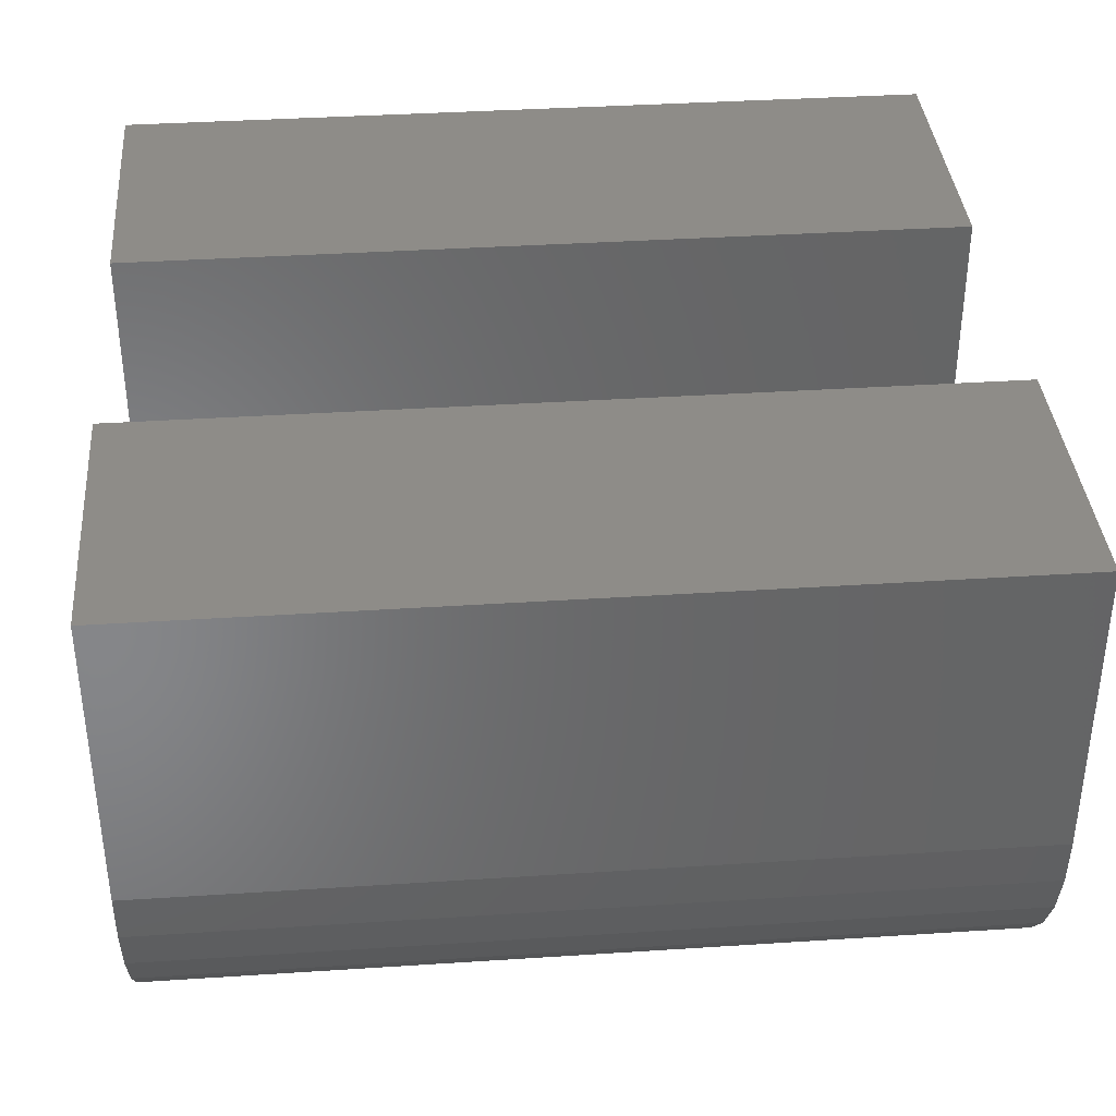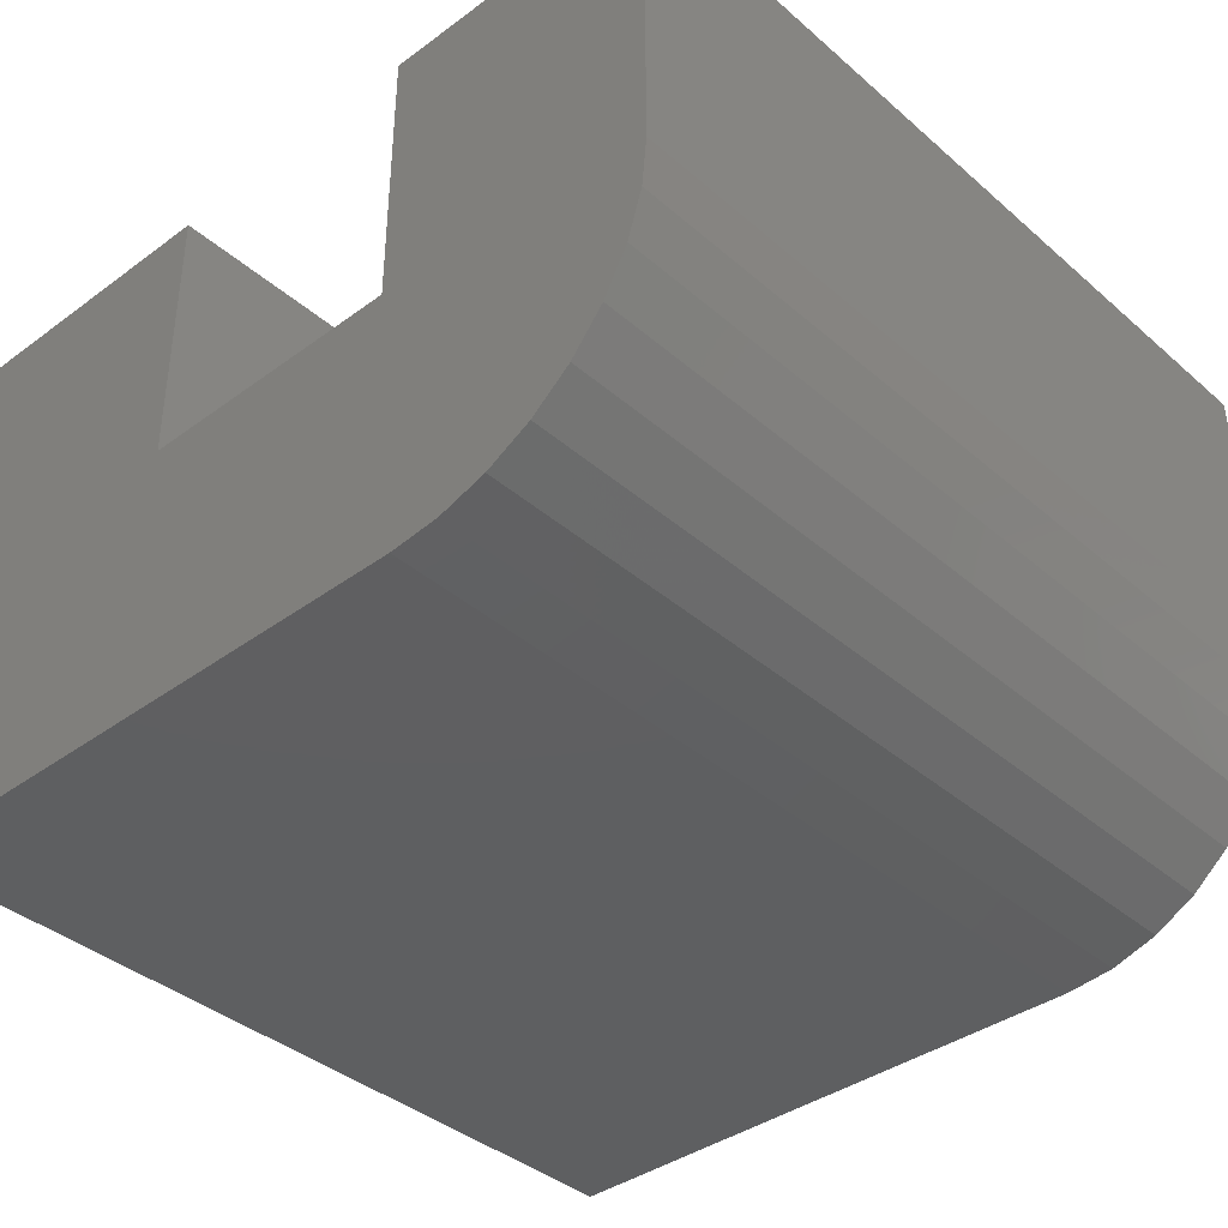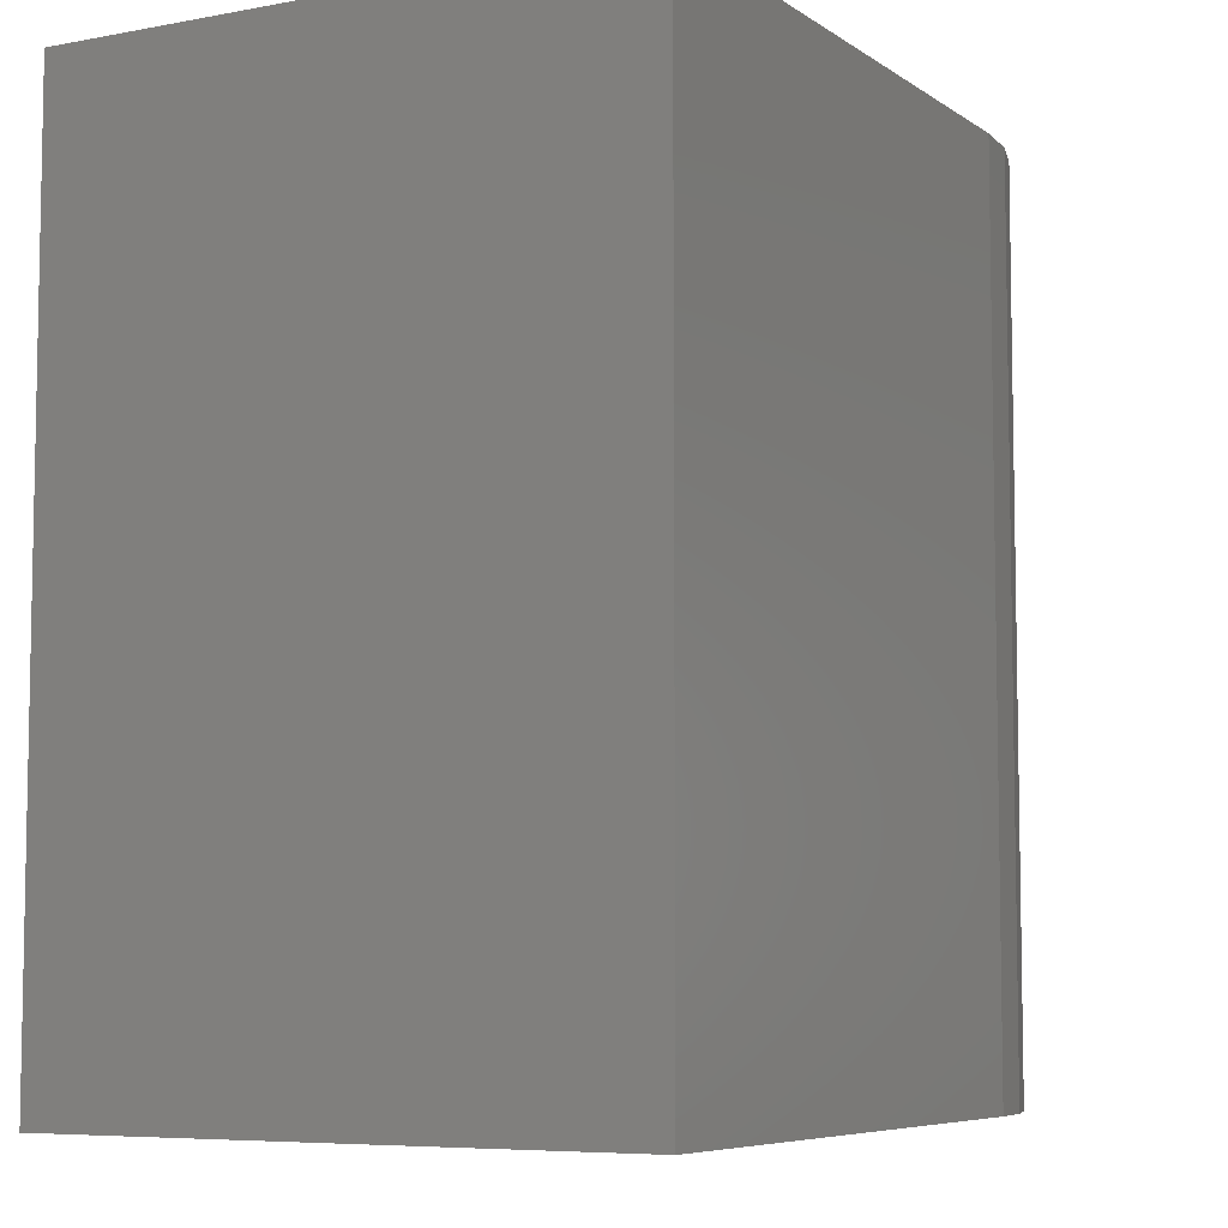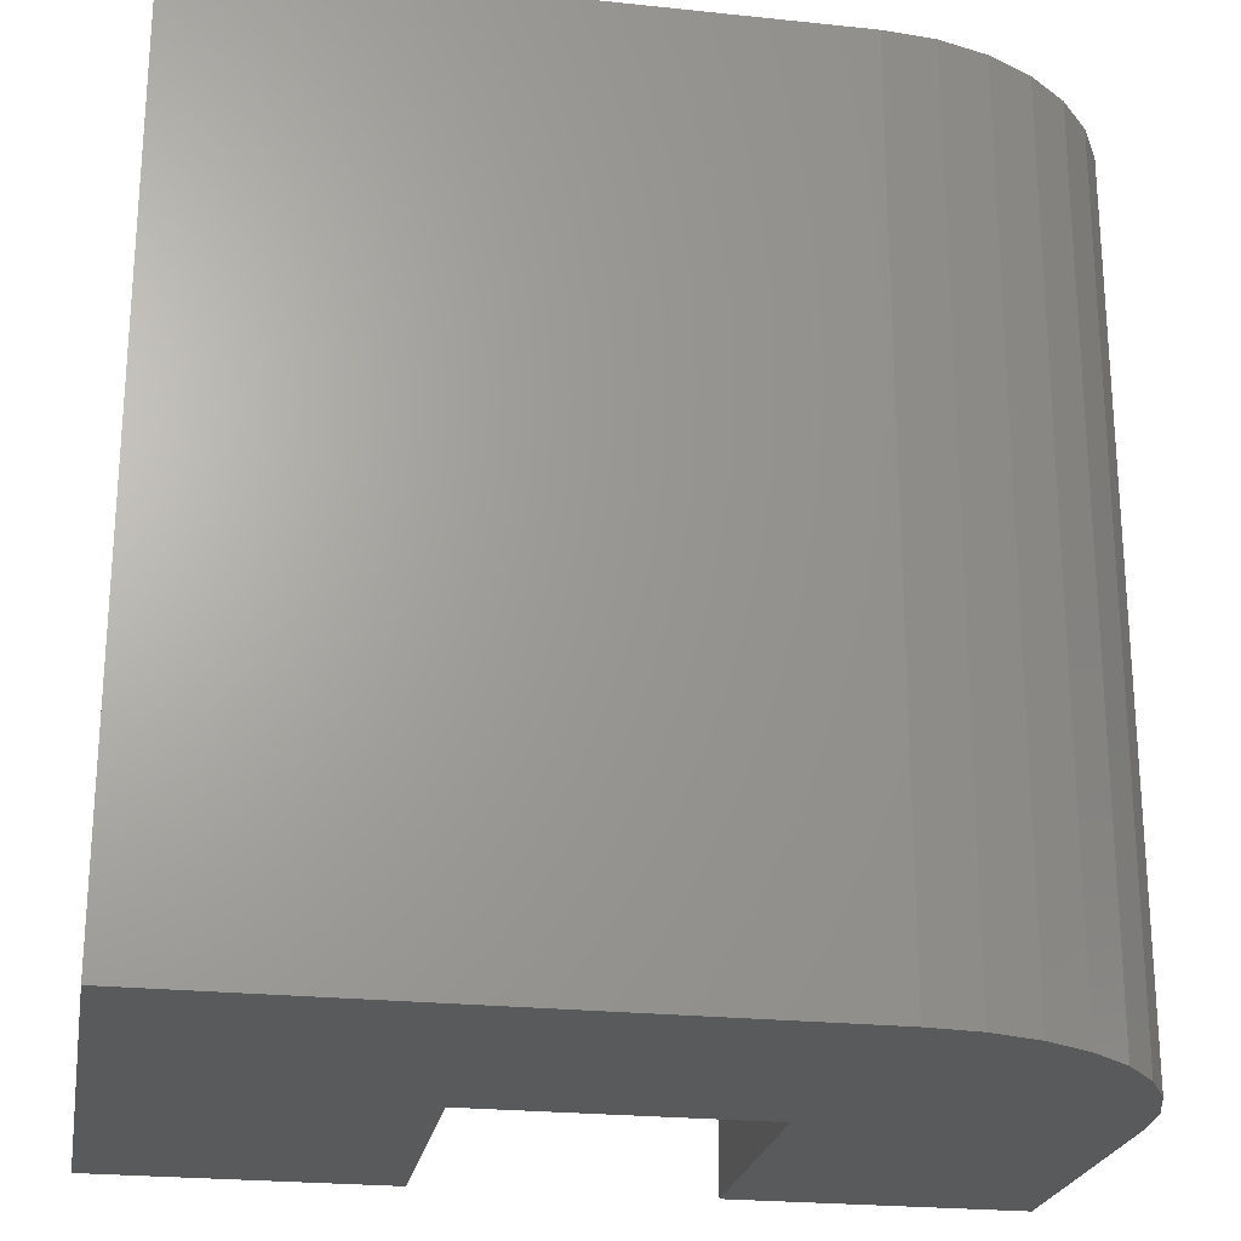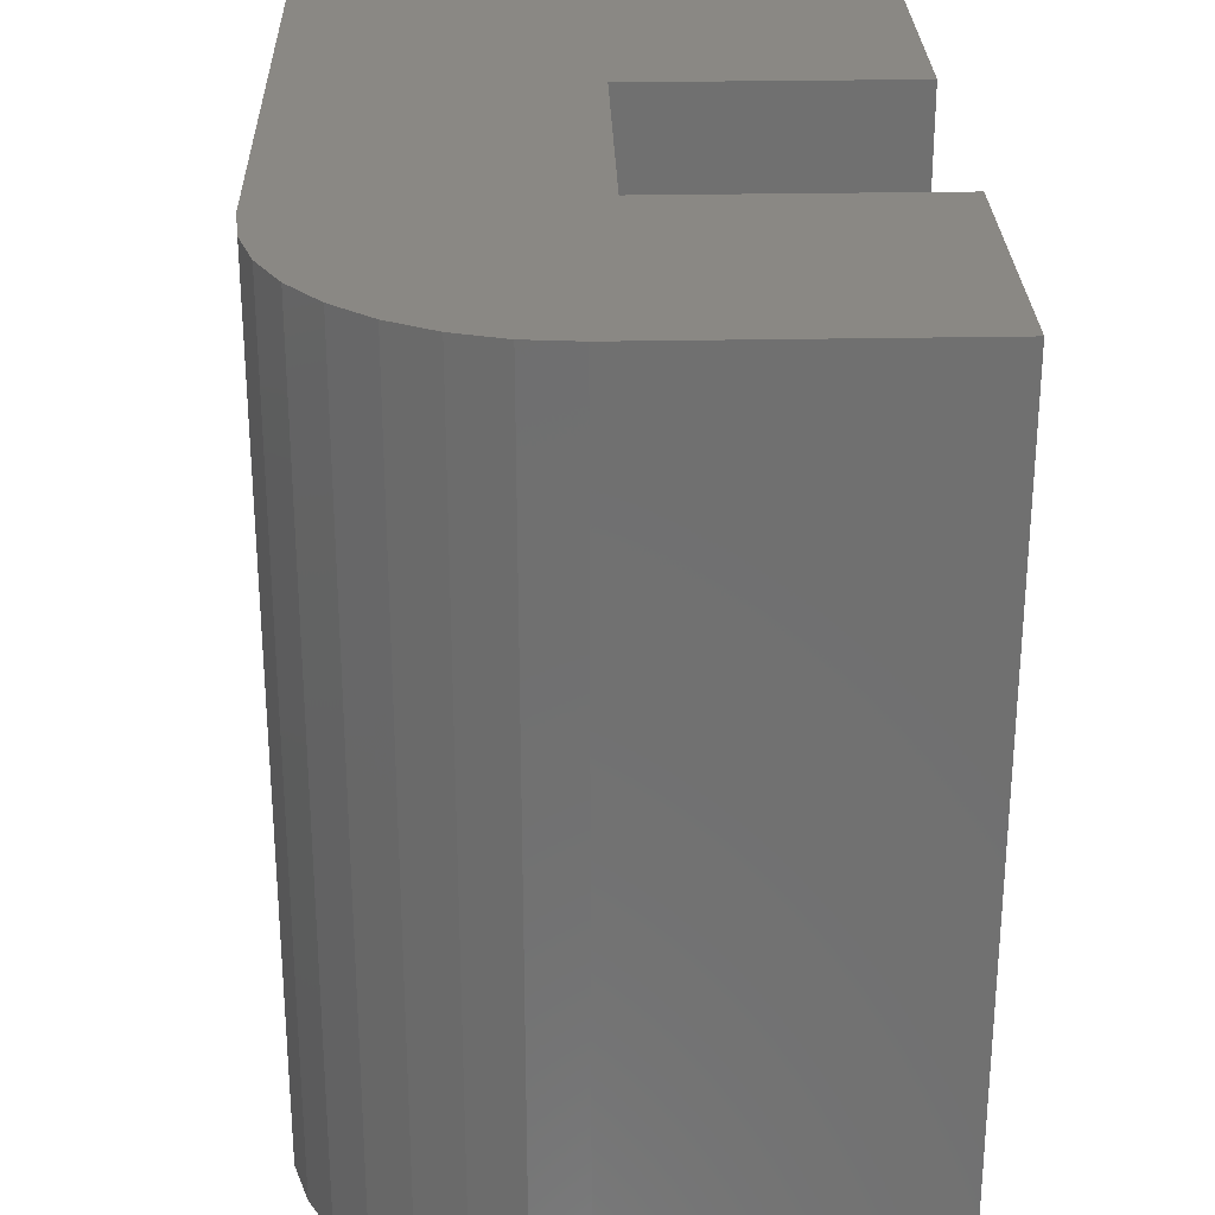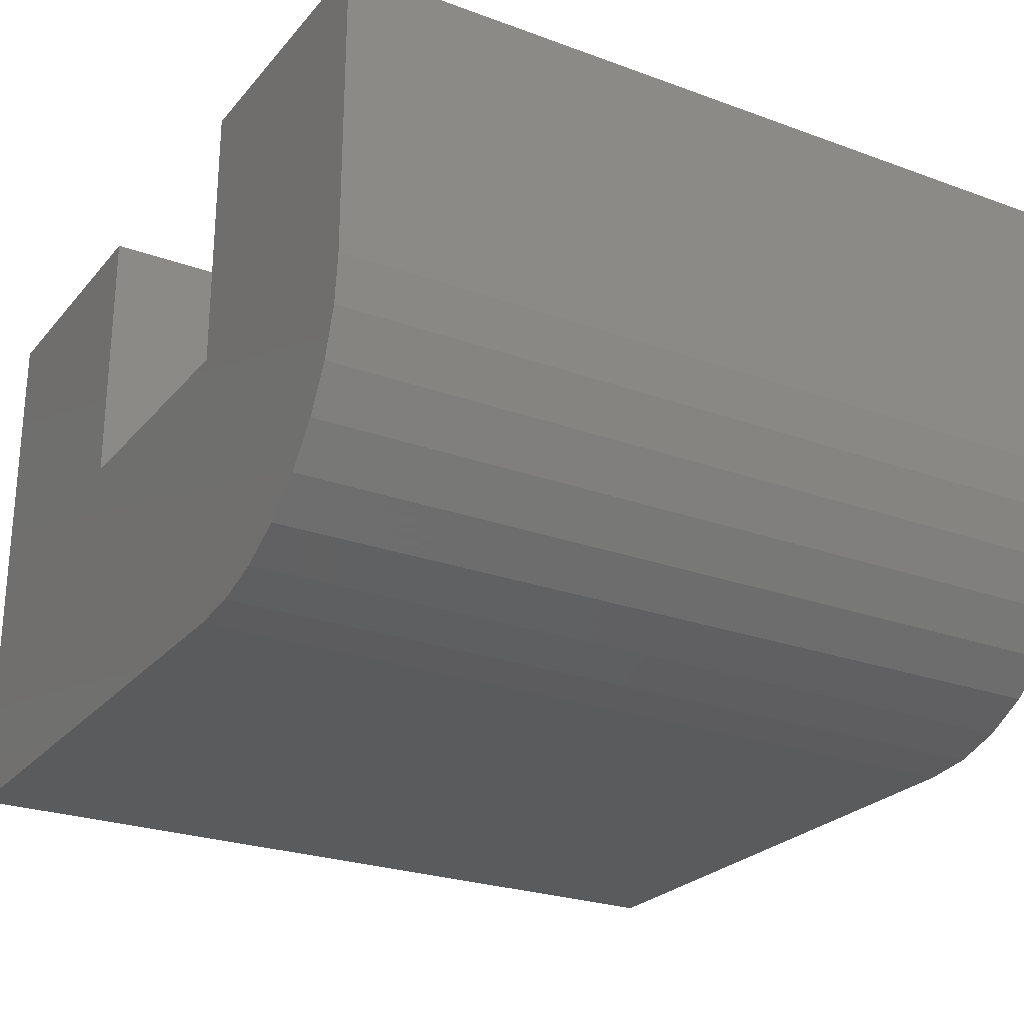
<metadata>
{"format":"stl","ext":"stl","renderer":"f3d","projection":"perspective","resolution":1024,"background":"white","views":[{"elev":37.3,"azim":-94.8,"up":"+Z"},{"elev":-38.5,"azim":-137.3,"up":"+Z"},{"elev":-6.7,"azim":118.9,"up":"+Y"},{"elev":-23.5,"azim":169.9,"up":"+Y"},{"elev":27.7,"azim":-91.7,"up":"+Y"},{"elev":-25.3,"azim":-120.5,"up":"+Z"}]}
</metadata>
<code>
# stl→obj: 32 verts, 60 faces
v -0.2058 -0.75 0.3464
v -0.4505 -0.75 0.3464
v -0.7031 -0.75 0.3203
v -0.6988 -0.75 0.2761
v -0.6859 -0.75 0.2336
v -0.6649 -0.75 0.1944
v -0.6368 -0.75 0.1601
v -0.6024 -0.75 0.1319
v -0.5633 -0.75 0.111
v -0.5208 -0.75 0.0981
v -0.4766 -0.75 0.09375
v 0.04688 -0.75 0.09375
v 0.04688 -0.75 0.5911
v -0.2058 -0.75 0.5911
v -0.7031 -0.75 0.5911
v -0.4505 -0.75 0.5911
v -0.2058 6.924e-17 0.3464
v -0.2058 8.283e-17 0.5911
v 0.04688 1.109e-16 0.5911
v 0.04688 8.327e-17 0.09375
v -0.4766 2.515e-17 0.09375
v -0.5208 2.049e-17 0.0981
v -0.5633 1.649e-17 0.111
v -0.6024 1.33e-17 0.1319
v -0.6368 1.105e-17 0.1601
v -0.6649 9.829e-18 0.1944
v -0.6859 9.679e-18 0.2336
v -0.6988 1.061e-17 0.2761
v -0.7031 1.258e-17 0.3203
v -0.4505 4.207e-17 0.3464
v -0.7031 2.761e-17 0.5911
v -0.4505 5.566e-17 0.5911
f 1 2 3
f 1 3 4
f 1 4 5
f 1 5 6
f 1 6 7
f 1 7 8
f 1 8 9
f 1 9 10
f 1 10 11
f 1 11 12
f 1 12 13
f 1 13 14
f 3 2 15
f 15 2 16
f 17 18 19
f 17 19 20
f 17 20 21
f 17 21 22
f 17 22 23
f 17 23 24
f 17 24 25
f 17 25 26
f 17 26 27
f 17 27 28
f 17 28 29
f 17 29 30
f 29 31 30
f 30 31 32
f 31 29 15
f 15 29 3
f 21 20 11
f 11 20 12
f 21 11 22
f 22 11 10
f 22 10 23
f 23 10 9
f 23 9 24
f 24 9 8
f 24 8 25
f 25 8 7
f 25 7 26
f 26 7 6
f 26 6 27
f 27 6 5
f 27 5 28
f 28 5 4
f 28 4 29
f 29 4 3
f 32 31 16
f 16 31 15
f 30 32 2
f 2 32 16
f 17 30 1
f 1 30 2
f 18 17 14
f 14 17 1
f 19 18 13
f 13 18 14
f 20 19 12
f 12 19 13

</code>
